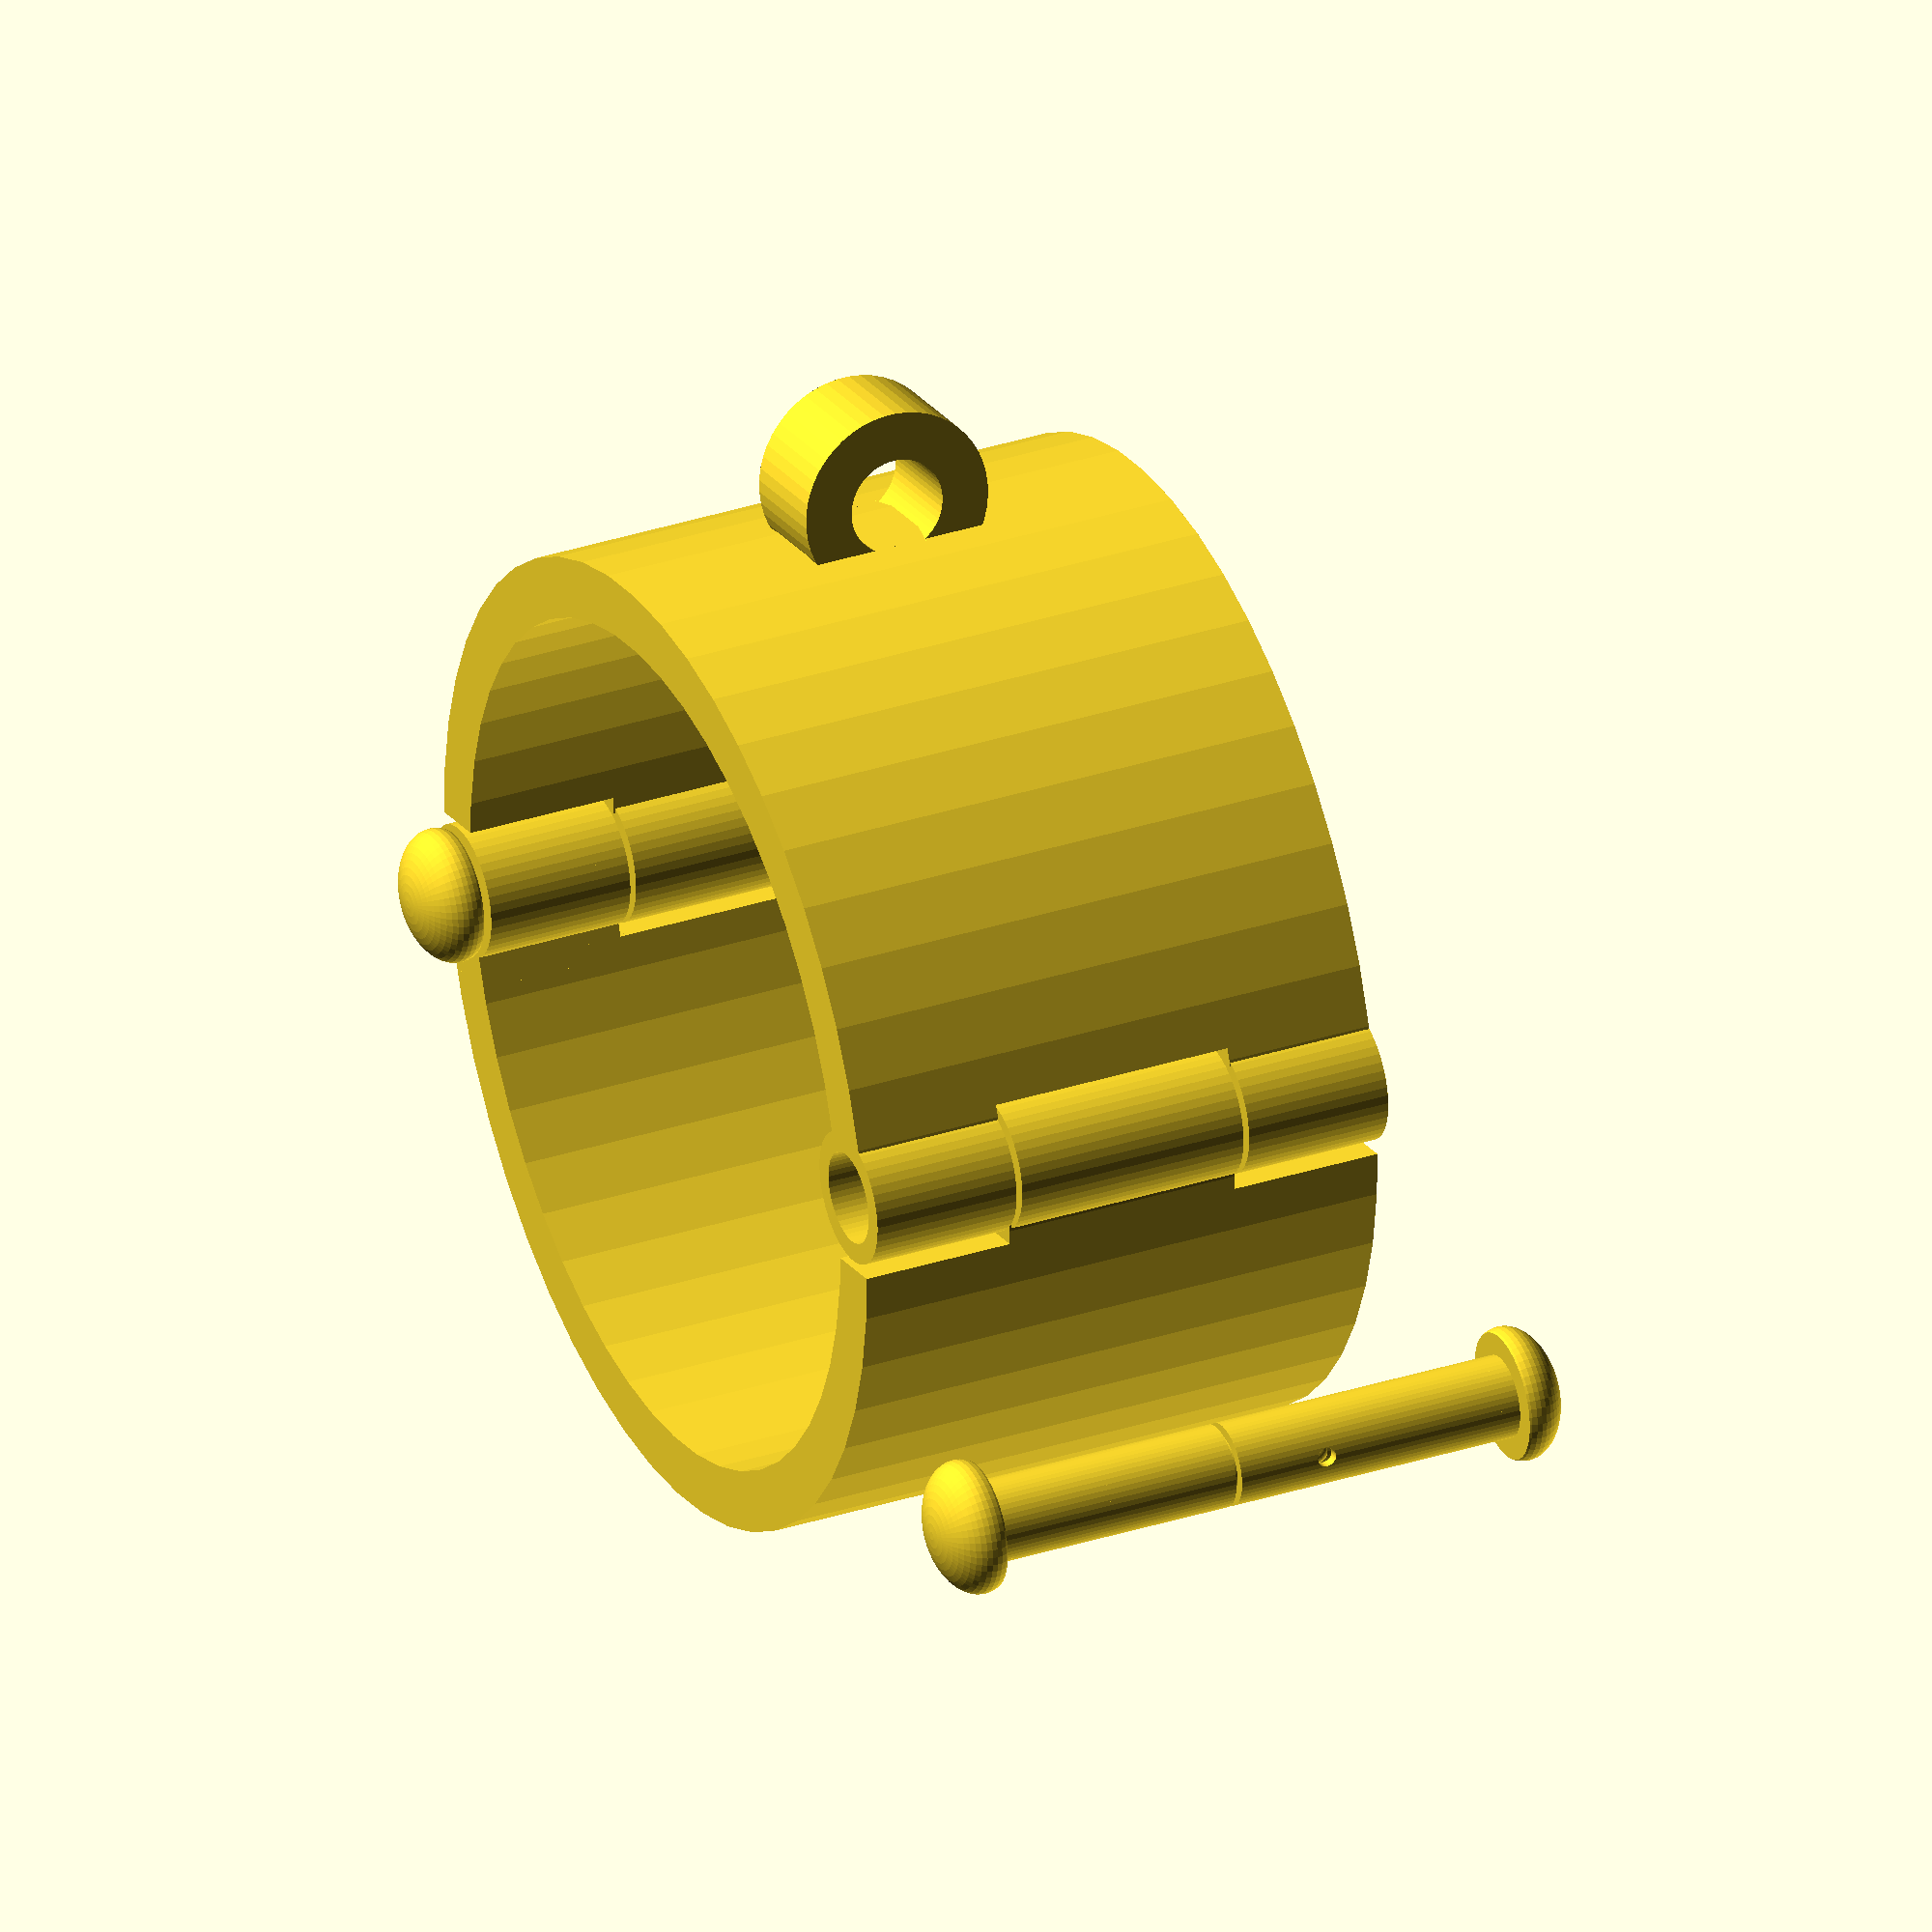
<openscad>
$fn=50;

// shackle body
difference() {
	cylinder(r=40, h=45, center=true);
	cylinder(r=35, h=100, center=true);
	cube([100, 9, 100], center=true);
	translate([28, -6, 9.9]) {
		cube(size=[20, 2, 20]);
	}
	translate([28, -6, -29.9]) {
		cube(size=[20, 2, 20]);
	}
	translate([37, 5, 0]) {
		cube(size=[20, 2, 20.4], center=true);
	}
	translate([-45, 4.2, 9.9]) {
		cube(size=[20, 2, 20]);
	}
	translate([-45, 4.2, -29.9]) {
		cube(size=[20, 2, 20]);
	}
	translate([-37, -5, 0]) {
		cube(size=[20, 2, 20.4], center=true);
	}
}

// chain link
rotate([0, 90, 0]){
	translate([0, -43, 0]) {
		difference() {
			cylinder(r=8, h=9, center=true);
			cylinder(r=4, h=12, center=true);
		}
	}
}

// first hinge
translate([37, 0, 0]) {
	// hinge tube
	difference() {
		cylinder(r=5.5, h=45, center=true);
		cylinder(r=3.8, h=50, center=true);
		translate([0, 0, 10]) {
			cube(size=[15, 15, 0.5], center=true);
		}
		translate([0, 0, -10]) {
			cube(size=[15, 15, 0.5], center=true);
		}
	}

	// rivet pin
	cylinder(r=3.4, h=52, center=true);

	// top rivet head
	translate([0, 0, 24]) {
		difference() {
			scale([1, 1, 0.6]) {
				sphere(r=5.5);
			}
			translate([0, 0, -6]) {
				cube(size=[15, 15, 10], center=true);
			}
		}
	}
	// bottom rivet head
	translate([0, 0, -24]) {
		difference() {
			scale([1, 1, 0.6]) {
				sphere(r=5.5);
			}
			translate([0, 0, 6]) {
				cube(size=[15, 15, 10], center=true);
			}
		}
	}
}

// second hinge
translate([-37, 0, 0]) {
	// hinge tube
	difference() {
		cylinder(r=5.5, h=45, center=true);
		cylinder(r=3.8, h=50, center=true);
		translate([0, 0, 10]) {
			cube(size=[15, 15, 0.5], center=true);
		}
		translate([0, 0, -10]) {
			cube(size=[15, 15, 0.5], center=true);
		}
	}
}

// Lock pin 1
translate([-60, 20, -11]) {
    difference(){
        cylinder(r=3.4, h=25, center=true);
        translate([0,0,9.1]){
            cylinder(r=2.5, h=12, center=true);
         }
         translate([0,0,5]){
                rotate([0,90,0]){
                    cylinder(r=0.8, h=10, center=true);
                }
         }
     }
     
     // bottom rivet head
	translate([0, 0, -13]) {
		difference() {
			scale([1, 1, 0.6]) {
				sphere(r=5.5);
			}
			translate([0, 0, 6]) {
				cube(size=[15, 15, 10], center=true);
			}
		}
	}
}

// Lock pin 2
translate([-60, 20, 13]) {
    rotate([0,180,0]){
        cylinder(r=3.4, h=22, center=true);
        translate([0,0,14.3]){ //change translation here to change lenght of the lockpin while snapped
            cylinder(r=2.3, h=12, center=true);
            translate([-1.8,0,4.5]){
                    sphere(r=0.9); // adjust diameters and translation to change snapping tightness and force
            }
            translate([1.8,0,4.5]){
                    sphere(r=0.9);
            }
         }

        
         // bottom rivet head
        translate([0, 0, -11]) {
            difference() {
                scale([1, 1, 0.6]) {
                    sphere(r=5.5);
                }
                translate([0, 0, 6]) {
                    cube(size=[15, 15, 10], center=true);
                }
            }
        }
    }
}
</openscad>
<views>
elev=328.3 azim=170.6 roll=65.0 proj=o view=wireframe
</views>
